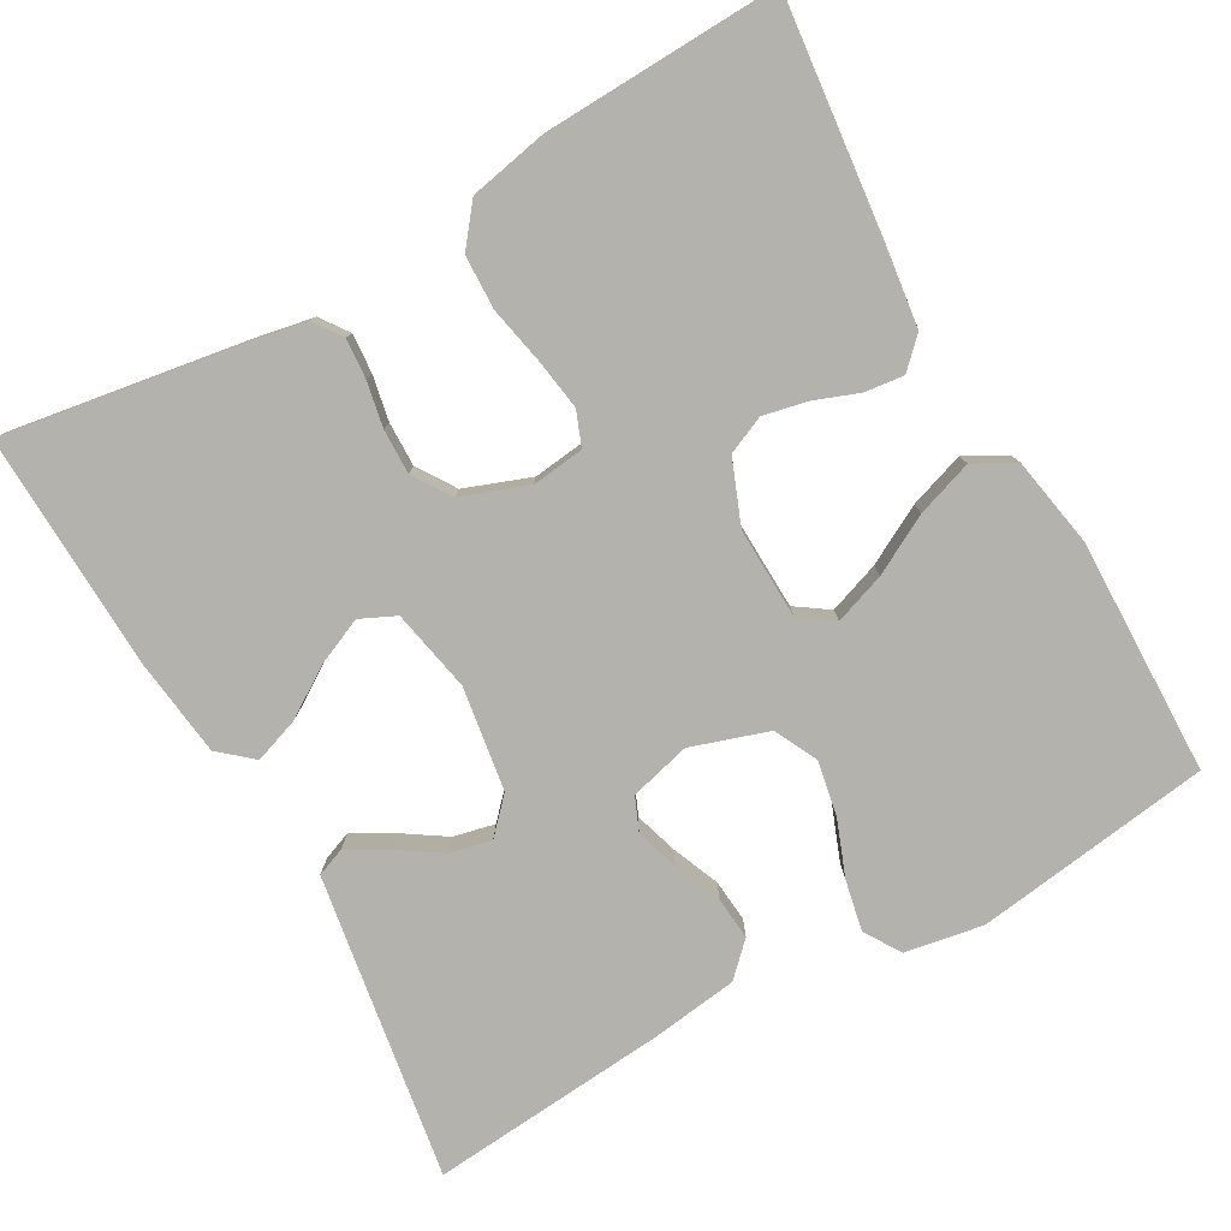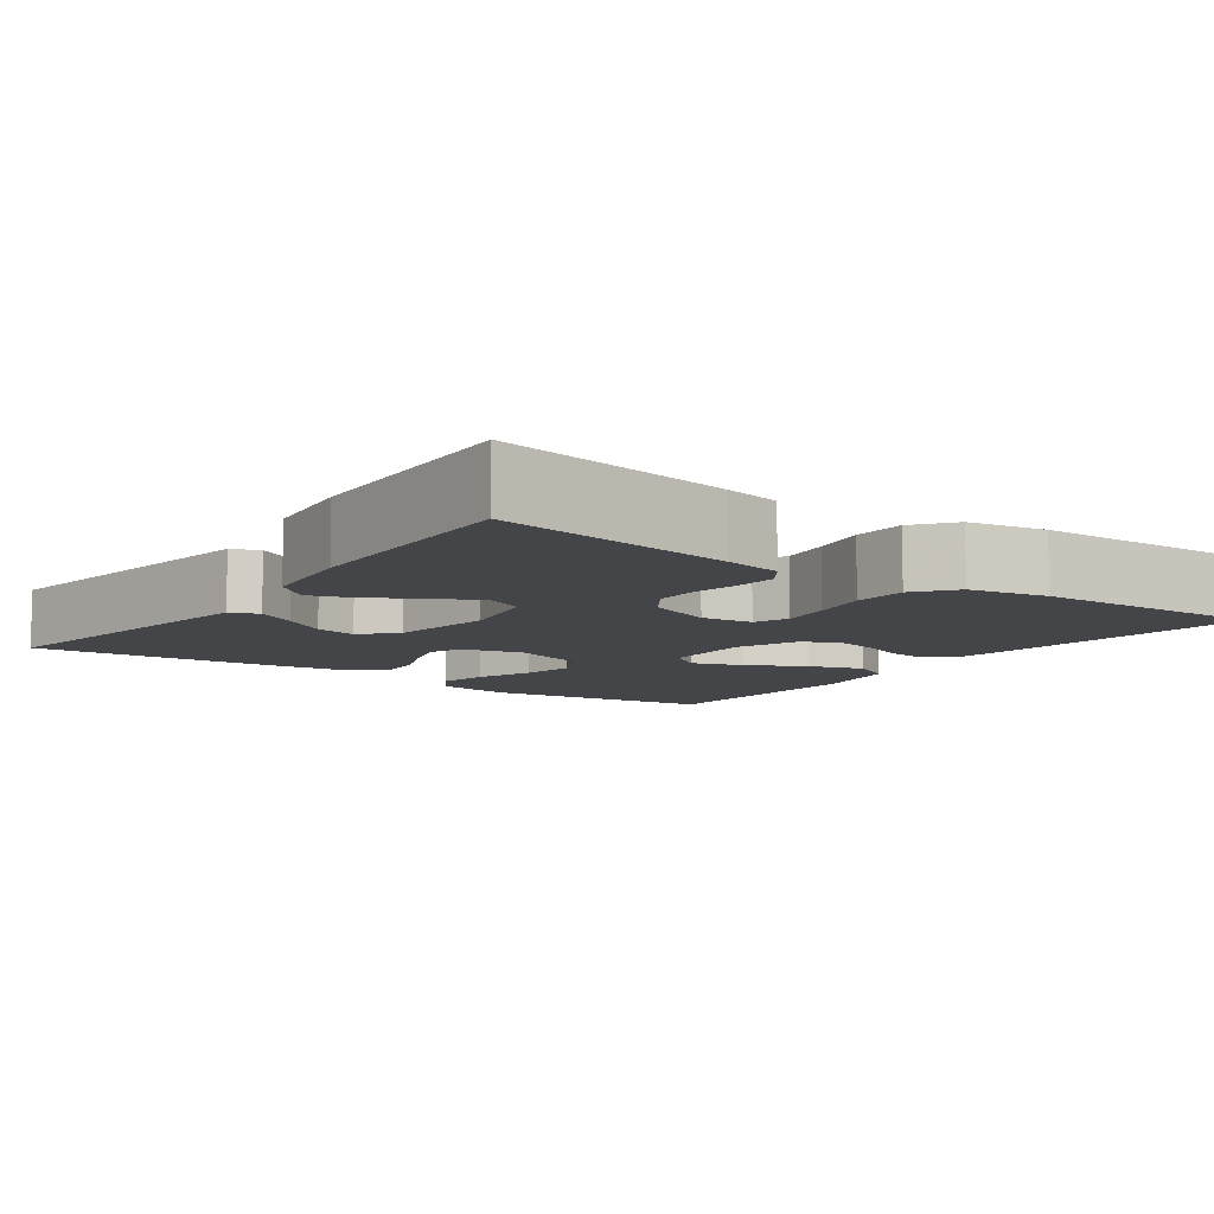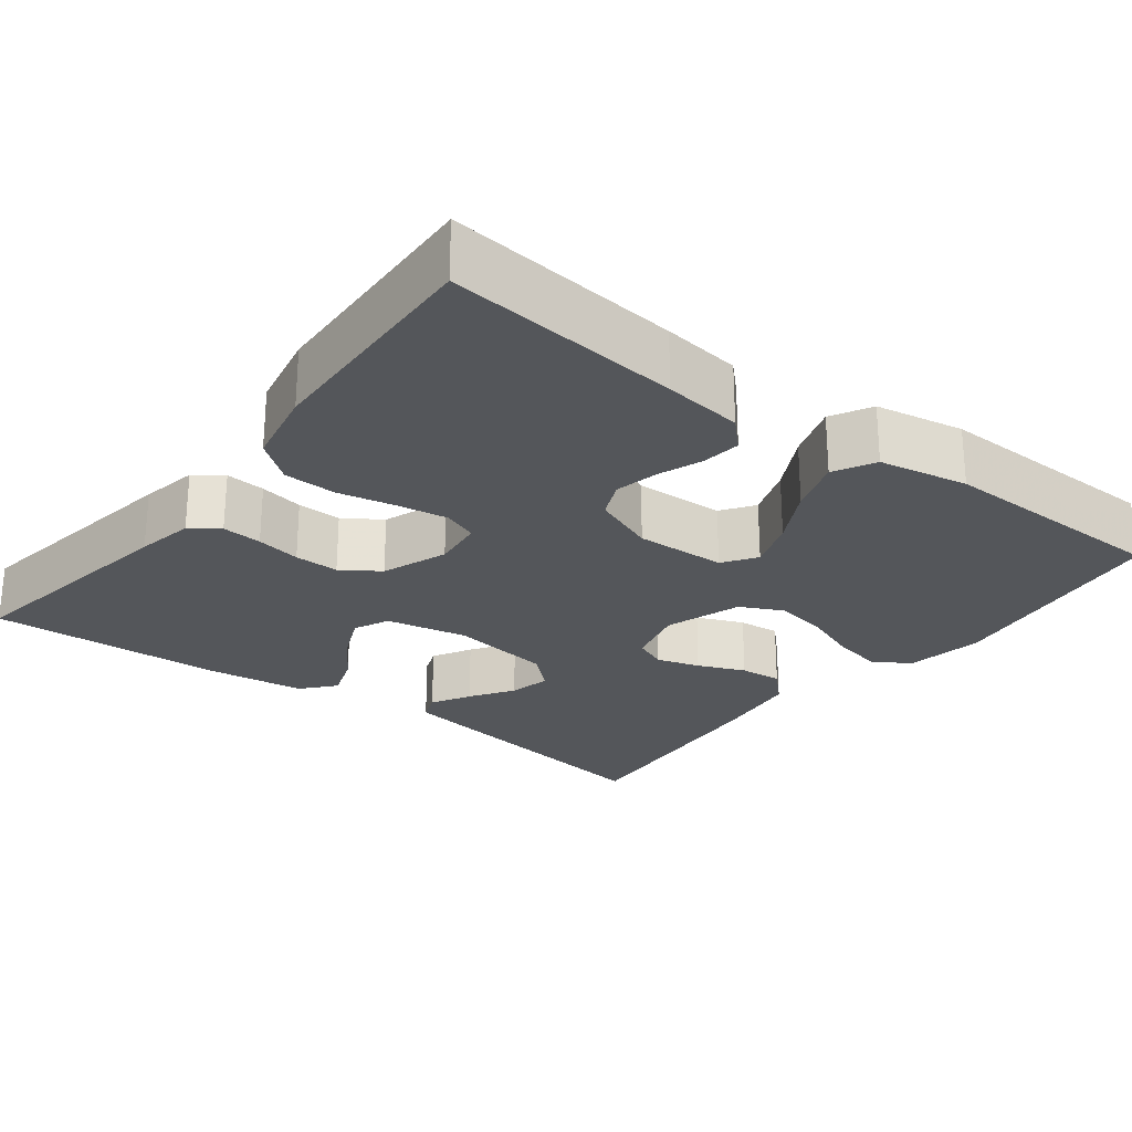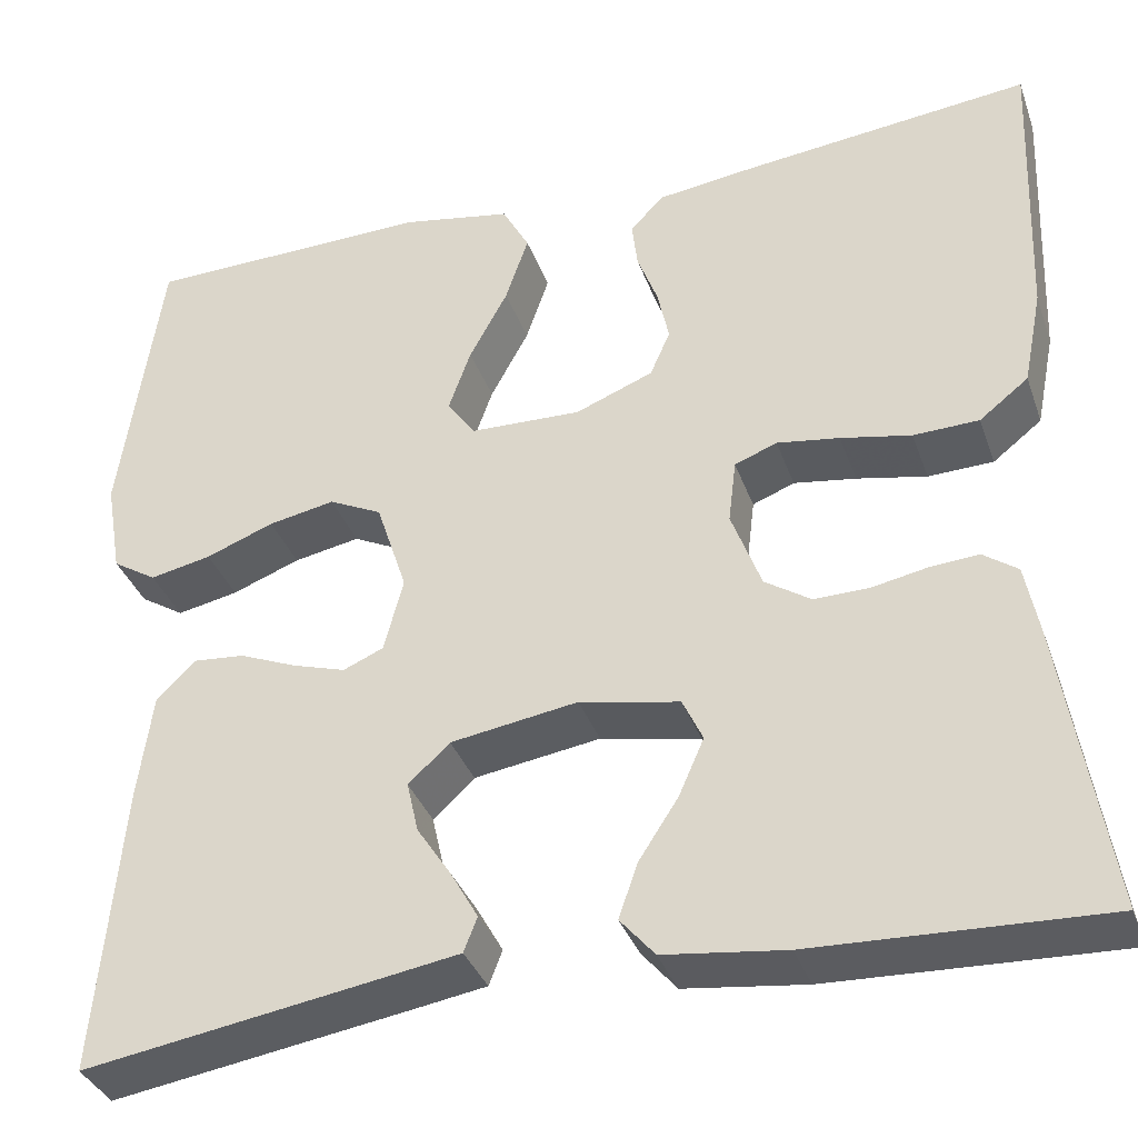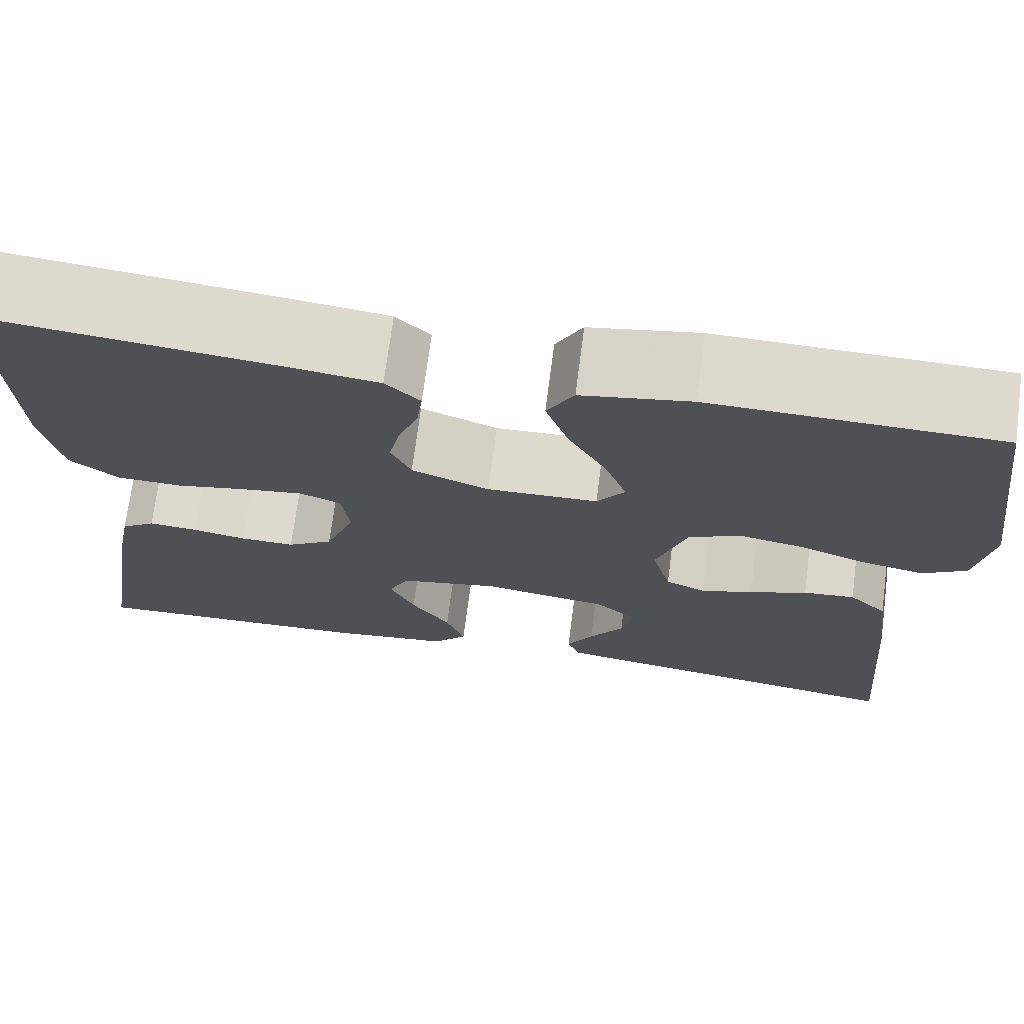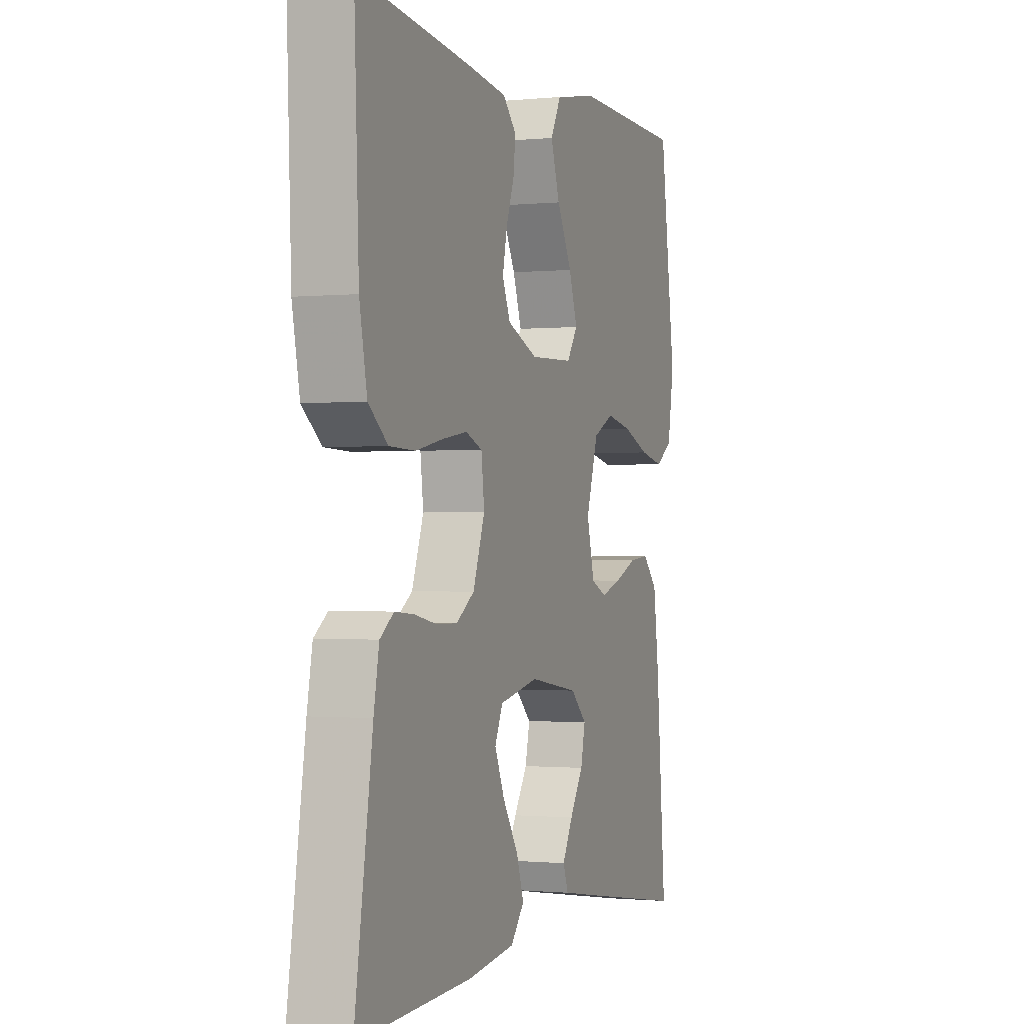
<metadata>
{"format":"obj","ext":"obj","renderer":"f3d","projection":"perspective","resolution":1024,"background":"white","views":[{"elev":-79.4,"azim":-60.6,"up":"+Y"},{"elev":-8.9,"azim":-126.0,"up":"+Y"},{"elev":-25.2,"azim":-37.5,"up":"+Y"},{"elev":-35.8,"azim":-161.6,"up":"+Z"},{"elev":71.7,"azim":7.4,"up":"+Z"},{"elev":-0.9,"azim":-69.7,"up":"+Z"}]}
</metadata>
<code>
v 0.5 0.07 0.5
v 0.542 0.07 0.2
v 0.525 0.07 0.101
v 0.479 0.07 0.072
v 0.415 0.07 0.085
v 0.344 0.07 0.112
v 0.275 0.07 0.125
v 0.22 0.07 0.098
v 0.188 0.07 0
v 0.208 0.07 -0.077
v 0.25 0.07 -0.095
v 0.305 0.07 -0.078
v 0.365 0.07 -0.053
v 0.419 0.07 -0.048
v 0.459 0.07 -0.088
v 0.474 0.07 -0.2
v 0.5 0.07 -0.5
v 0.2 0.07 -0.453
v 0.113 0.07 -0.439
v 0.099 0.07 -0.403
v 0.127 0.07 -0.353
v 0.163 0.07 -0.298
v 0.175 0.07 -0.245
v 0.132 0.07 -0.205
v 0 0.07 -0.185
v -0.104 0.07 -0.206
v -0.125 0.07 -0.251
v -0.099 0.07 -0.31
v -0.058 0.07 -0.373
v -0.038 0.07 -0.43
v -0.074 0.07 -0.472
v -0.2 0.07 -0.488
v -0.5 0.07 -0.5
v -0.453 0.07 -0.2
v -0.439 0.07 -0.126
v -0.403 0.07 -0.1
v -0.352 0.07 -0.104
v -0.295 0.07 -0.115
v -0.238 0.07 -0.116
v -0.19 0.07 -0.084
v -0.159 0.07 0
v -0.167 0.07 0.066
v -0.211 0.07 0.083
v -0.276 0.07 0.073
v -0.349 0.07 0.058
v -0.417 0.07 0.06
v -0.468 0.07 0.1
v -0.488 0.07 0.2
v -0.5 0.07 0.5
v -0.2 0.07 0.468
v -0.099 0.07 0.455
v -0.063 0.07 0.419
v -0.069 0.07 0.369
v -0.09 0.07 0.313
v -0.102 0.07 0.257
v -0.081 0.07 0.209
v 0 0.07 0.177
v 0.116 0.07 0.181
v 0.145 0.07 0.223
v 0.122 0.07 0.288
v 0.082 0.07 0.362
v 0.058 0.07 0.433
v 0.086 0.07 0.485
v 0.2 0.07 0.506
v 0.5 0 0.5
v 0.542 0 0.2
v 0.525 0 0.101
v 0.479 0 0.072
v 0.415 0 0.085
v 0.344 0 0.112
v 0.275 0 0.125
v 0.22 0 0.098
v 0.188 0 0
v 0.208 0 -0.077
v 0.25 0 -0.095
v 0.305 0 -0.078
v 0.365 0 -0.053
v 0.419 0 -0.048
v 0.459 0 -0.088
v 0.474 0 -0.2
v 0.5 0 -0.5
v 0.2 0 -0.453
v 0.113 0 -0.439
v 0.099 0 -0.403
v 0.127 0 -0.353
v 0.163 0 -0.298
v 0.175 0 -0.245
v 0.132 0 -0.205
v 0 0 -0.185
v -0.104 0 -0.206
v -0.125 0 -0.251
v -0.099 0 -0.31
v -0.058 0 -0.373
v -0.038 0 -0.43
v -0.074 0 -0.472
v -0.2 0 -0.488
v -0.5 0 -0.5
v -0.453 0 -0.2
v -0.439 0 -0.126
v -0.403 0 -0.1
v -0.352 0 -0.104
v -0.295 0 -0.115
v -0.238 0 -0.116
v -0.19 0 -0.084
v -0.159 0 0
v -0.167 0 0.066
v -0.211 0 0.083
v -0.276 0 0.073
v -0.349 0 0.058
v -0.417 0 0.06
v -0.468 0 0.1
v -0.488 0 0.2
v -0.5 0 0.5
v -0.2 0 0.468
v -0.099 0 0.455
v -0.063 0 0.419
v -0.069 0 0.369
v -0.09 0 0.313
v -0.102 0 0.257
v -0.081 0 0.209
v 0 0 0.177
v 0.116 0 0.181
v 0.145 0 0.223
v 0.122 0 0.288
v 0.082 0 0.362
v 0.058 0 0.433
v 0.086 0 0.485
v 0.2 0 0.506
f 60 61 62 63
f 59 60 63 64
f 51 52 53 54
f 51 54 55
f 50 51 55
f 49 50 55 56
f 47 48 49 56
f 44 45 46 47
f 43 44 47 56
f 35 36 37 38
f 35 38 39
f 34 35 39
f 33 34 39
f 32 33 39 40
f 28 29 30 31
f 27 28 31 32
f 19 20 21 22
f 17 18 19 22
f 17 22 23
f 16 17 23 24
f 12 13 14 15
f 11 12 15 16
f 10 11 16 24
f 3 4 5 6
f 3 6 7
f 2 3 7
f 59 64 1 2
f 58 59 2 7
f 57 58 7 8
f 42 43 56 57
f 41 42 57 8
f 27 32 40 41
f 26 27 41
f 25 26 41 8
f 9 10 24 25
f 8 9 25
f 127 126 125 124
f 128 127 124 123
f 118 117 116 115
f 119 118 115
f 119 115 114
f 120 119 114 113
f 120 113 112 111
f 111 110 109 108
f 120 111 108 107
f 102 101 100 99
f 103 102 99
f 103 99 98
f 103 98 97
f 104 103 97 96
f 95 94 93 92
f 96 95 92 91
f 86 85 84 83
f 86 83 82 81
f 87 86 81
f 88 87 81 80
f 79 78 77 76
f 80 79 76 75
f 88 80 75 74
f 70 69 68 67
f 71 70 67
f 71 67 66
f 66 65 128 123
f 71 66 123 122
f 72 71 122 121
f 121 120 107 106
f 72 121 106 105
f 105 104 96 91
f 105 91 90
f 72 105 90 89
f 89 88 74 73
f 89 73 72
f 1 65 66 2
f 2 66 67 3
f 3 67 68 4
f 4 68 69 5
f 5 69 70 6
f 6 70 71 7
f 7 71 72 8
f 8 72 73 9
f 9 73 74 10
f 10 74 75 11
f 11 75 76 12
f 12 76 77 13
f 13 77 78 14
f 14 78 79 15
f 15 79 80 16
f 16 80 81 17
f 17 81 82 18
f 18 82 83 19
f 19 83 84 20
f 20 84 85 21
f 21 85 86 22
f 22 86 87 23
f 23 87 88 24
f 24 88 89 25
f 25 89 90 26
f 26 90 91 27
f 27 91 92 28
f 28 92 93 29
f 29 93 94 30
f 30 94 95 31
f 31 95 96 32
f 32 96 97 33
f 33 97 98 34
f 34 98 99 35
f 35 99 100 36
f 36 100 101 37
f 37 101 102 38
f 38 102 103 39
f 39 103 104 40
f 40 104 105 41
f 41 105 106 42
f 42 106 107 43
f 43 107 108 44
f 44 108 109 45
f 45 109 110 46
f 46 110 111 47
f 47 111 112 48
f 48 112 113 49
f 49 113 114 50
f 50 114 115 51
f 51 115 116 52
f 52 116 117 53
f 53 117 118 54
f 54 118 119 55
f 55 119 120 56
f 56 120 121 57
f 57 121 122 58
f 58 122 123 59
f 59 123 124 60
f 60 124 125 61
f 61 125 126 62
f 62 126 127 63
f 63 127 128 64
f 64 128 65 1

</code>
